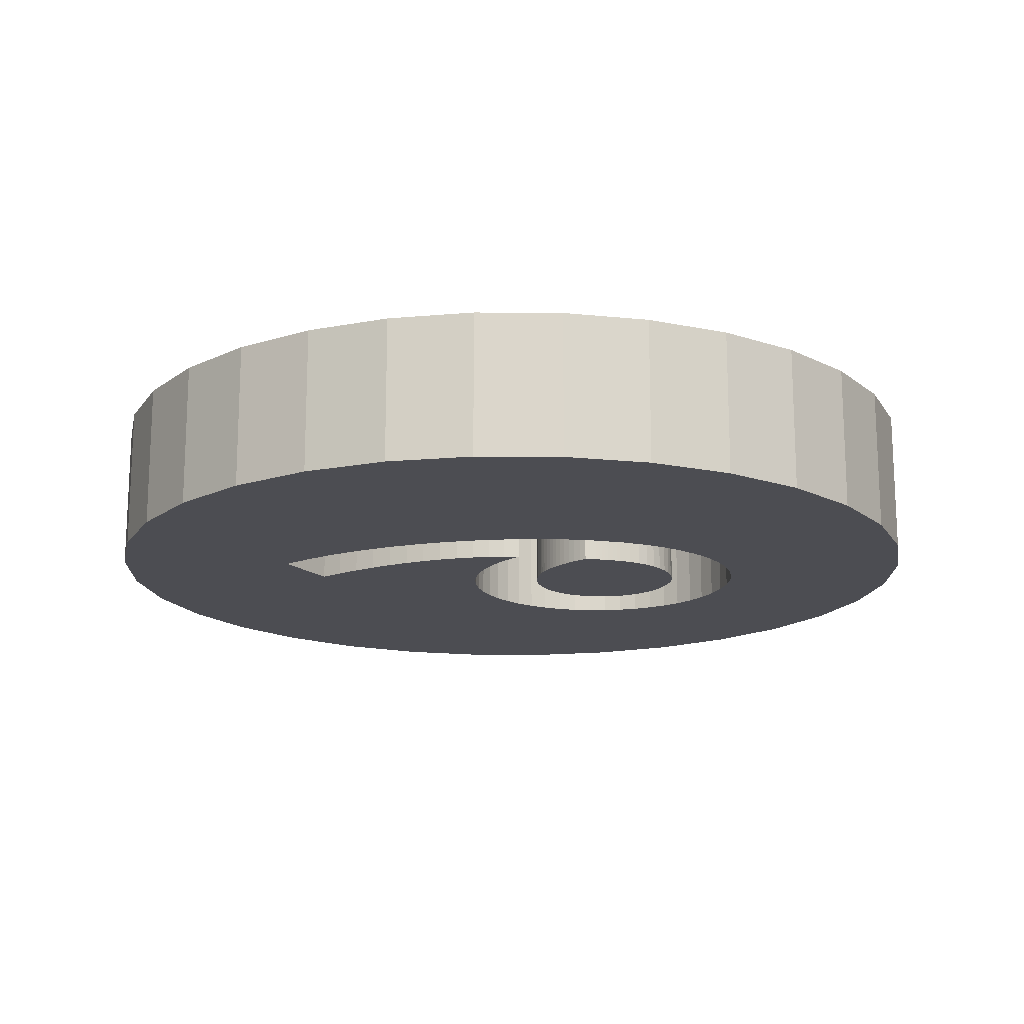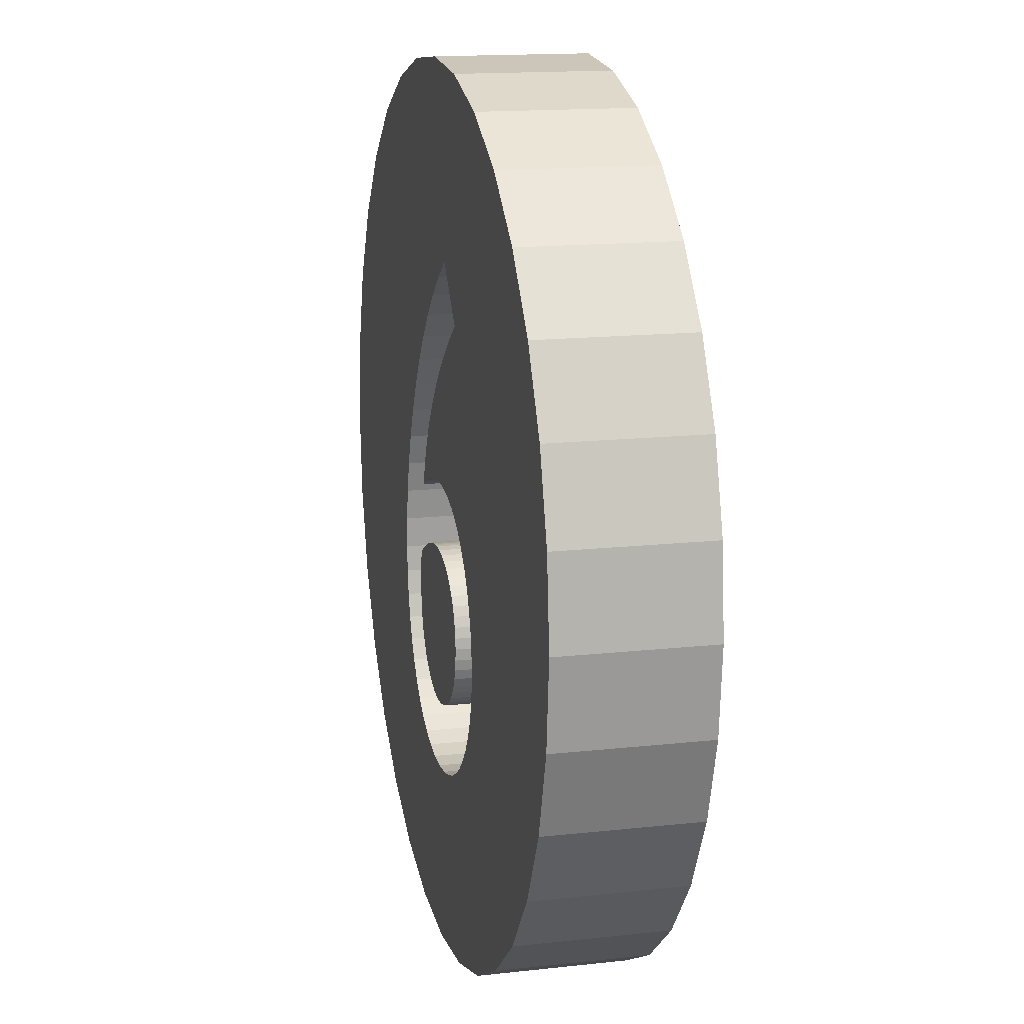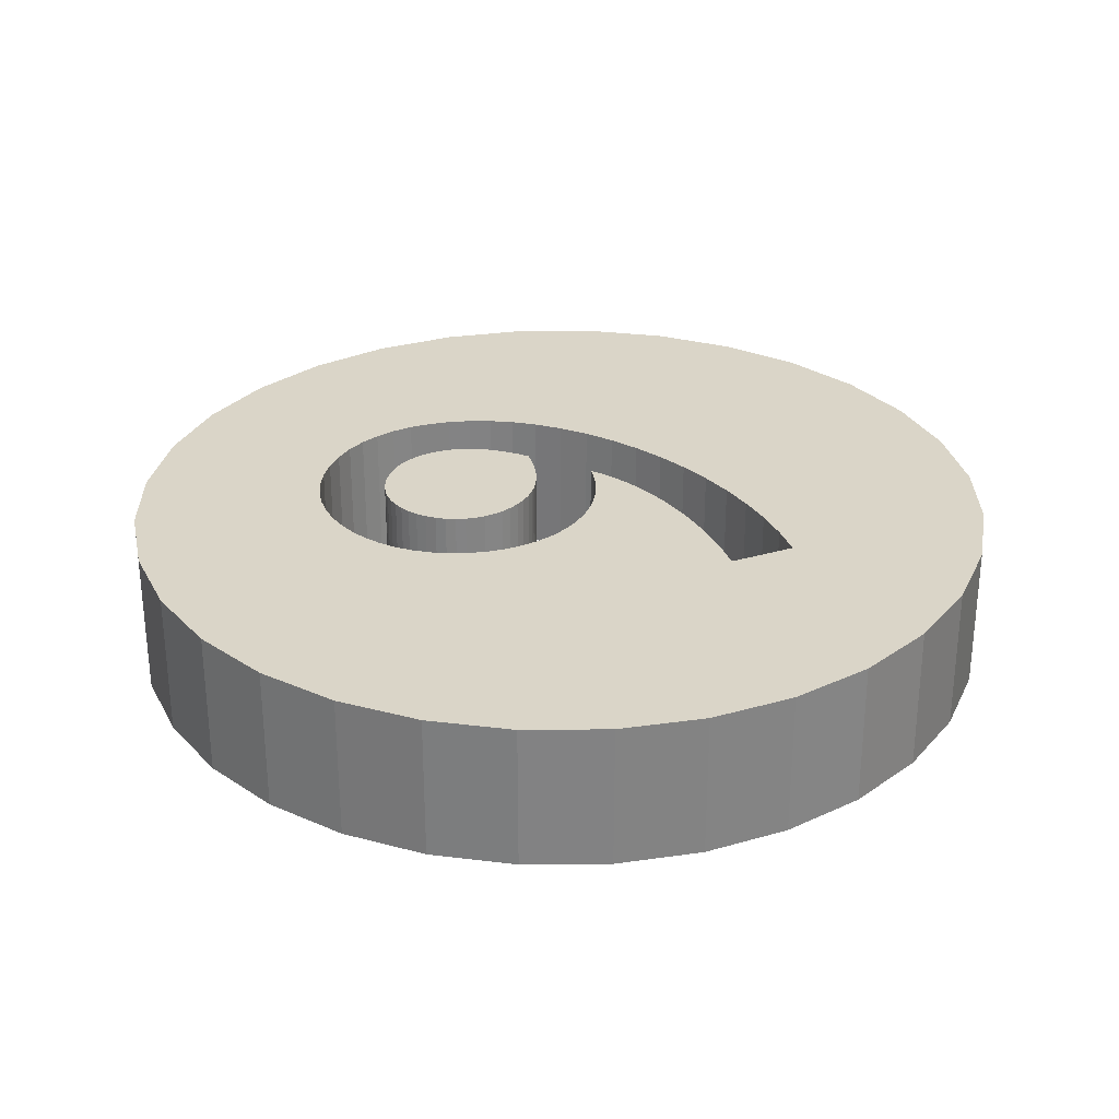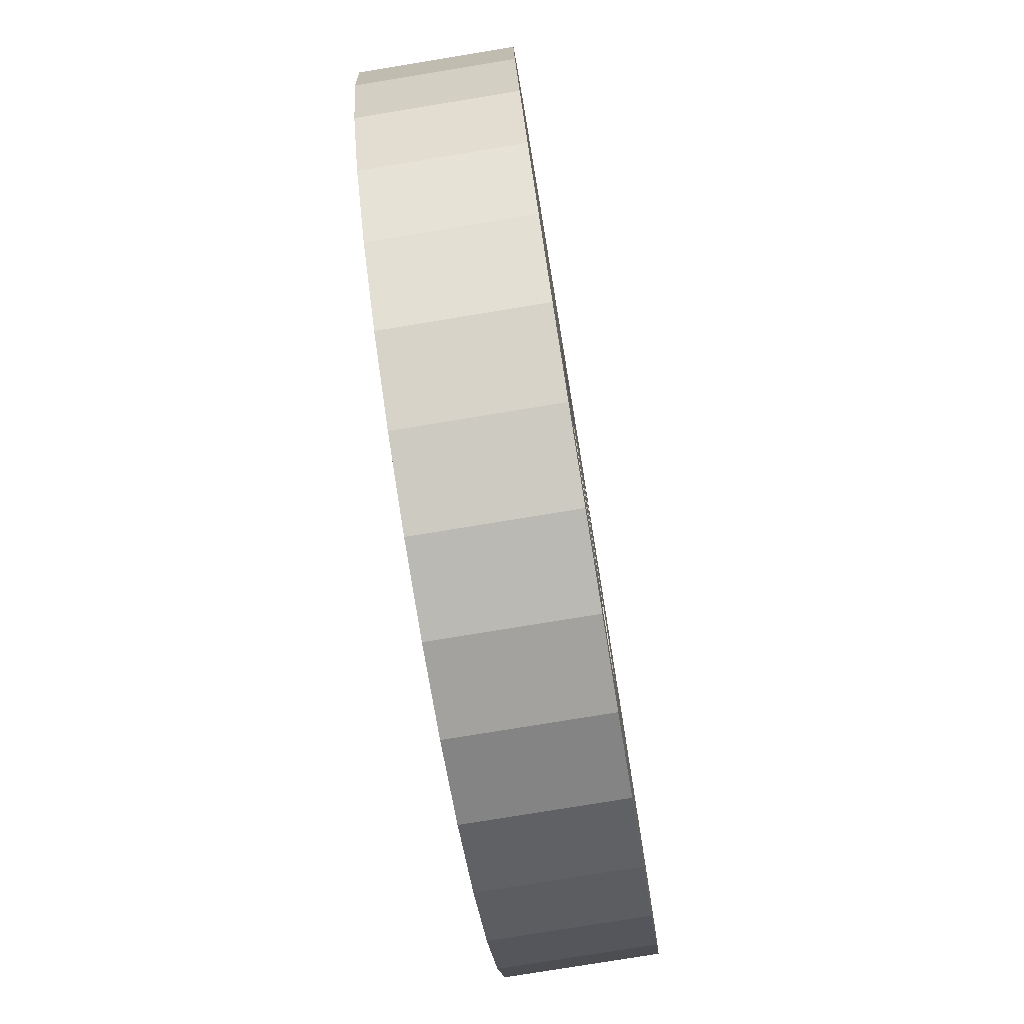
<metadata>
{"format":"obj","ext":"obj","renderer":"f3d","projection":"perspective","resolution":1024,"background":"white","views":[{"elev":-16.3,"azim":72.3,"up":"+Y"},{"elev":15.2,"azim":-103.3,"up":"+Z"},{"elev":29.2,"azim":-73.9,"up":"+Y"},{"elev":-77.8,"azim":99.3,"up":"+Z"}]}
</metadata>
<code>
o Cylinder
v 0 0.2 -0.6
v 0 0.4 -0.6
v 0.1171 0.2 -0.5885
v 0.1171 0.4 -0.5885
v 0.2296 0.2 -0.5543
v 0.2296 0.4 -0.5543
v 0.3333 0.2 -0.4989
v 0.3333 0.4 -0.4989
v 0.4243 0.2 -0.4243
v 0.4243 0.4 -0.4243
v 0.4989 0.2 -0.3333
v 0.4989 0.4 -0.3333
v 0.5543 0.2 -0.2296
v 0.5543 0.4 -0.2296
v 0.5885 0.2 -0.1171
v 0.5885 0.4 -0.1171
v 0.6 0.2 -0
v 0.6 0.4 -0
v 0.5885 0.2 0.1171
v 0.5885 0.4 0.1171
v 0.5543 0.2 0.2296
v 0.5543 0.4 0.2296
v 0.4989 0.2 0.3333
v 0.4989 0.4 0.3333
v 0.4243 0.2 0.4243
v 0.4243 0.4 0.4243
v 0.3333 0.2 0.4989
v 0.3333 0.4 0.4989
v 0.2296 0.2 0.5543
v 0.2296 0.4 0.5543
v 0.1171 0.2 0.5885
v 0.1171 0.4 0.5885
v 0 0.2 0.6
v 0 0.4 0.6
v -0.1171 0.2 0.5885
v -0.1171 0.4 0.5885
v -0.2296 0.2 0.5543
v -0.2296 0.4 0.5543
v -0.3333 0.2 0.4989
v -0.3333 0.4 0.4989
v -0.4243 0.2 0.4243
v -0.4243 0.4 0.4243
v -0.4989 0.2 0.3333
v -0.4989 0.4 0.3333
v -0.5543 0.2 0.2296
v -0.5543 0.4 0.2296
v -0.5885 0.2 0.1171
v -0.5885 0.4 0.1171
v -0.6 0.2 -0
v -0.6 0.4 -0
v -0.5885 0.2 -0.1171
v -0.5885 0.4 -0.1171
v -0.5543 0.2 -0.2296
v -0.5543 0.4 -0.2296
v -0.4989 0.2 -0.3333
v -0.4989 0.4 -0.3333
v -0.4243 0.2 -0.4243
v -0.4243 0.4 -0.4243
v -0.3333 0.2 -0.4989
v -0.3333 0.4 -0.4989
v -0.2296 0.2 -0.5543
v -0.2296 0.4 -0.5543
v -0.1171 0.2 -0.5885
v -0.1171 0.4 -0.5885
v -0.201 0.4 -0.1228
v -0.2028 0.4 -0.1501
v -0.2011 0.4 -0.1753
v -0.1878 0.4 -0.07214
v -0.196 0.4 -0.09678
v -0.1961 0.4 -0.2001
v -0.188 0.4 -0.2242
v -0.1283 0.4 0.007808
v -0.1468 0.4 -0.008936
v -0.163 0.4 -0.02799
v -0.1767 0.4 -0.04913
v -0.1768 0.4 -0.2473
v -0.1628 0.4 -0.269
v -0.146 0.4 -0.2889
v -0.1266 0.4 -0.3068
v -0.1048 0.4 -0.1511
v -0.101 0.4 -0.1809
v -0.1037 0.4 -0.1366
v -0.1038 0.4 -0.1664
v -0.09564 0.4 -0.1095
v -0.08239 0.4 -0.2185
v -0.08892 0.4 -0.0971
v -0.09018 0.4 -0.2071
v -0.1006 0.4 -0.1226
v -0.09641 0.4 -0.1945
v -0.08549 0.4 0.03345
v -0.1078 0.4 0.02201
v -0.08058 0.4 -0.08572
v -0.1047 0.4 -0.3221
v -0.08042 0.4 -0.3347
v -0.07077 0.4 -0.07544
v -0.05962 0.4 -0.06638
v -0.06255 0.4 -0.2376
v -0.03769 0.4 -0.251
v -0.01958 0.4 -0.04789
v -0.03625 0.4 0.04714
v -0.03389 0.4 -0.05248
v -0.02363 0.4 -0.2554
v -0.008626 0.4 -0.2581
v -0.02533 0.4 -0.35
v -0.06157 0.4 0.04191
v -0.04729 0.4 -0.05869
v -0.05069 0.4 -0.2451
v -0.05393 0.4 -0.3441
v 0.007232 0.4 -0.2591
v 0.005232 0.4 -0.3521
v 0.03755 0.4 -0.2545
v 0.02271 0.4 -0.2579
v 0.03597 0.4 -0.3499
v 0.01123 0.4 -0.04406
v 0.07691 0.4 -0.2328
v 0.06479 0.4 -0.2418
v 0.1175 0.4 -0.3193
v 0.1084 0.4 -0.3244
v 0.08786 0.4 -0.2223
v 0.0923 0.4 -0.3333
v 0.05162 0.4 -0.2491
v 0.06506 0.4 -0.3435
v -0.004496 0.4 -0.04504
v -0.07314 0.4 -0.2287
v -0.1118 0.4 0.2759
v -0.05177 0.4 0.3479
v -0.08388 0.4 0.2568
v -0.03343 0.4 0.2164
v -0.01095 0.4 0.1953
v -0.01277 0.4 0.3216
v -0.05775 0.4 0.2369
v 0.01776 0.4 0.04694
v 0.0085 0.4 0.04804
v 0.02651 0.4 -0.045
v 0.02705 0.4 0.04542
v 0.01868 0.4 -0.04429
v 0.0363 0.4 0.0435
v 0.02408 0.4 0.292
v 0.009614 0.4 0.1739
v 0.02823 0.4 0.1521
v -0.009768 0.4 0.04894
v -0.000693 0.4 0.04871
v 0.04312 0.4 -0.04788
v 0.06342 0.4 0.03546
v 0.05182 0.4 -0.05008
v 0.08046 0.4 0.02834
v 0.09034 0.4 0.04161
v 0.07208 0.4 0.03206
v 0.04548 0.4 0.04119
v 0.07189 0.4 0.08567
v 0.05454 0.4 0.0385
v 0.08221 0.4 0.06356
v 0.08853 0.4 0.02429
v 0.05854 0.4 0.2593
v 0.09038 0.4 0.2241
v 0.04485 0.4 0.13
v 0.05942 0.4 0.1079
v 0.03467 0.4 -0.04619
v 0.09623 0.4 0.01994
v 0.09762 0.4 -0.06929
v 0.09749 0.4 -0.2104
v 0.1162 0.4 -0.08106
v 0.1123 0.4 -0.1831
v 0.1069 0.4 -0.07487
v 0.1057 0.4 -0.1973
v 0.1202 0.4 -0.1523
v 0.1174 0.4 -0.08686
v 0.1183 0.4 -0.09229
v 0.1191 0.4 -0.09739
v 0.1197 0.4 -0.1022
v 0.1202 0.4 -0.1068
v 0.1172 0.4 -0.1681
v 0.2222 0.4 -0.1031
v 0.2199 0.4 -0.0614
v 0.2204 0.4 -0.138
v 0.2149 0.4 -0.1712
v 0.1867 0.4 0.06542
v 0.2019 0.4 0.02324
v 0.213 0.4 -0.01917
v 0.206 0.4 -0.2023
v 0.194 0.4 -0.2312
v 0.1452 0.4 0.1476
v 0.1678 0.4 0.107
v 0.1212 0.4 -0.1237
v 0.1212 0.4 -0.1278
v 0.1212 0.4 -0.1319
v 0.1212 0.4 -0.1361
v 0.1789 0.4 -0.2575
v 0.161 0.4 -0.2812
v 0.1405 0.4 -0.3018
v 0.1194 0.4 0.1867
v 0.1206 0.4 -0.1112
v 0.1209 0.4 -0.1154
v 0.121 0.4 -0.1196
v 0.06073 0.4 -0.05281
v 0.06981 0.4 -0.05608
v 0.07901 0.4 -0.05991
v 0.08829 0.4 -0.06431
v -0.05393 0.2 -0.3441
v -0.03769 0.2 -0.251
v -0.02533 0.2 -0.35
v 0.007232 0.2 -0.2591
v 0.005232 0.2 -0.3521
v -0.004496 0.2 -0.04504
v -0.008626 0.2 -0.2581
v -0.02363 0.2 -0.2554
v 0.01123 0.2 -0.04406
v 0.01776 0.2 0.04694
v 0.02271 0.2 -0.2579
v 0.02651 0.2 -0.045
v 0.02705 0.2 0.04542
v 0.01868 0.2 -0.04429
v 0.0363 0.2 0.0435
v 0.03597 0.2 -0.3499
v 0.04312 0.2 -0.04788
v 0.05162 0.2 -0.2491
v 0.06342 0.2 0.03546
v 0.08221 0.2 0.06356
v 0.07691 0.2 -0.2328
v 0.07189 0.2 0.08567
v 0.04548 0.2 0.04119
v 0.05454 0.2 0.0385
v 0.07208 0.2 0.03206
v 0.08046 0.2 0.02834
v 0.05182 0.2 -0.05008
v 0.06479 0.2 -0.2418
v 0.05854 0.2 0.2593
v 0.04485 0.2 0.13
v 0.05942 0.2 0.1079
v 0.03467 0.2 -0.04619
v 0.03755 0.2 -0.2545
v 0.06506 0.2 -0.3435
v 0.09623 0.2 0.01994
v 0.09762 0.2 -0.06929
v 0.1057 0.2 -0.1973
v 0.1069 0.2 -0.07487
v 0.08853 0.2 0.02429
v 0.09034 0.2 0.04161
v 0.08829 0.2 -0.06431
v 0.09749 0.2 -0.2104
v 0.1162 0.2 -0.08106
v 0.1172 0.2 -0.1681
v 0.1202 0.2 -0.1523
v 0.09038 0.2 0.2241
v 0.1194 0.2 0.1867
v 0.1174 0.2 -0.08686
v 0.1183 0.2 -0.09229
v 0.1191 0.2 -0.09739
v 0.1197 0.2 -0.1022
v 0.1202 0.2 -0.1068
v 0.1123 0.2 -0.1831
v 0.2222 0.2 -0.1031
v 0.2199 0.2 -0.0614
v 0.2204 0.2 -0.138
v 0.213 0.2 -0.01917
v 0.2149 0.2 -0.1712
v 0.1867 0.2 0.06542
v 0.2019 0.2 0.02324
v 0.206 0.2 -0.2023
v 0.194 0.2 -0.2312
v 0.1789 0.2 -0.2575
v 0.1452 0.2 0.1476
v 0.1678 0.2 0.107
v 0.1206 0.2 -0.1112
v 0.1209 0.2 -0.1154
v 0.121 0.2 -0.1196
v 0.1212 0.2 -0.1237
v 0.1212 0.2 -0.1278
v 0.1212 0.2 -0.1319
v 0.1212 0.2 -0.1361
v 0.161 0.2 -0.2812
v 0.1405 0.2 -0.3018
v 0.06073 0.2 -0.05281
v 0.06981 0.2 -0.05608
v 0.07901 0.2 -0.05991
v 0.08786 0.2 -0.2223
v 0.1175 0.2 -0.3193
v 0.0923 0.2 -0.3333
v -0.2028 0.2 -0.1501
v -0.201 0.2 -0.1228
v -0.2011 0.2 -0.1753
v -0.1878 0.2 -0.07214
v -0.196 0.2 -0.09678
v -0.1961 0.2 -0.2001
v -0.188 0.2 -0.2242
v -0.1468 0.2 -0.008936
v -0.163 0.2 -0.02799
v -0.1767 0.2 -0.04913
v -0.1283 0.2 0.007808
v -0.1118 0.2 0.2759
v -0.1078 0.2 0.02201
v -0.1266 0.2 -0.3068
v -0.1048 0.2 -0.1511
v -0.1047 0.2 -0.3221
v -0.1006 0.2 -0.1226
v -0.101 0.2 -0.1809
v -0.09018 0.2 -0.2071
v -0.09564 0.2 -0.1095
v -0.09641 0.2 -0.1945
v -0.1037 0.2 -0.1366
v -0.1038 0.2 -0.1664
v -0.08892 0.2 -0.0971
v -0.1768 0.2 -0.2473
v -0.146 0.2 -0.2889
v -0.1628 0.2 -0.269
v -0.07314 0.2 -0.2287
v -0.08058 0.2 -0.08572
v -0.05962 0.2 -0.06638
v -0.05069 0.2 -0.2451
v -0.08549 0.2 0.03345
v -0.08388 0.2 0.2568
v -0.05775 0.2 0.2369
v -0.04729 0.2 -0.05869
v -0.07077 0.2 -0.07544
v -0.06255 0.2 -0.2376
v -0.08042 0.2 -0.3347
v -0.01958 0.2 -0.04789
v -0.009768 0.2 0.04894
v -0.03625 0.2 0.04714
v -0.03389 0.2 -0.05248
v 0.02408 0.2 0.292
v 0.009614 0.2 0.1739
v 0.02823 0.2 0.1521
v -0.000693 0.2 0.04871
v 0.0085 0.2 0.04804
v -0.01277 0.2 0.3216
v -0.04543 0.2 0.3437
v -0.03343 0.2 0.2164
v -0.01095 0.2 0.1953
v -0.05177 0.2 0.3479
v -0.06157 0.2 0.04191
v -0.08239 0.2 -0.2185
v -0.05648 0.4 0.2358
v -0.05669 0.4 0.236
f 1 2 4 3
f 3 4 6 5
f 5 6 8 7
f 7 8 10 9
f 9 10 12 11
f 11 12 14 13
f 13 14 16 15
f 15 16 18 17
f 17 18 20 19
f 19 20 22 21
f 21 22 24 23
f 23 24 26 25
f 25 26 28 27
f 27 28 30 29
f 29 30 32 31
f 31 32 34 33
f 33 34 36 35
f 35 36 38 37
f 37 38 40 39
f 39 40 42 41
f 41 42 44 43
f 43 44 46 45
f 45 46 48 47
f 47 48 50 49
f 49 50 52 51
f 51 52 54 53
f 53 54 56 55
f 55 56 58 57
f 57 58 60 59
f 59 60 62 61
f 153 146 147
f 10 181 180 12
f 162 167 168 169 170 171 192 193 194 184 185 186 187 166 172 163 165 161 119 115 116 121 111 112 109 103 102 98 107 97 124 85 87 89 81 83 80 82 88 84 86 92 95 96 106 101 99 123 114 136 134 158 143 145 195 196 197 198 160 164
f 61 62 64 63
f 63 64 2 1
f 63 201 199
f 238 218 224 237
f 236 234 239 275 274 273 225 215 230 210 212 207 204 317 320 313 308 314 307 302 298 295 300 293 301 296 299 297 332 306 315 309 200 206 205 202 209 231 216 226 219 276 240 235 251 242 243 270 269 268 267 266 265 264 250 249 248 247 246 241
f 203 110 104 201
f 214 113 110 203
f 201 104 108 199
f 232 122 113 214
f 199 108 94 316
f 278 120 122 232
f 316 94 93 294
f 277 117 118 120 278
f 294 93 79 292
f 272 190 117 277
f 292 79 78 304
f 189 190 272 271
f 304 78 77 305
f 188 189 271 261
f 305 77 76 303
f 103 109 202 205
f 109 112 209 202
f 102 103 205 206
f 112 111 231 209
f 181 188 261 260
f 98 102 206 200
f 111 121 216 231
f 107 98 200 309
f 121 116 226 216
f 303 76 71 285
f 97 107 309 315
f 116 115 219 226
f 124 97 315 306
f 115 119 276 219
f 180 181 260 259
f 85 124 306 332
f 285 71 70 284
f 276 119 161 240
f 87 85 332 297
f 240 161 165 235
f 89 87 297 299
f 176 180 259 256
f 284 70 67 281
f 235 165 163 251
f 81 89 299 296
f 251 163 172 242
f 83 81 296 301
f 281 67 66 279
f 175 176 256 254
f 242 172 166 243
f 80 83 301 293
f 243 166 187 270
f 82 80 293 300
f 279 66 65 280
f 173 175 254 252
f 88 82 300 295
f 270 187 186 269
f 269 186 185 268
f 268 185 184 267
f 267 184 194 266
f 280 65 69 283
f 84 88 295 298
f 266 194 193 265
f 265 193 192 264
f 264 192 171 250
f 86 84 298 302
f 250 171 170 249
f 174 173 252 253
f 249 170 169 248
f 248 169 168 247
f 92 86 302 307
f 283 69 68 282
f 247 168 167 246
f 246 167 162 241
f 95 92 307 314
f 241 162 164 236
f 308 96 95 314
f 236 164 160 234
f 282 68 75 288
f 234 160 198 239
f 313 106 96 308
f 239 198 197 275
f 179 174 253 255
f 275 197 196 274
f 320 101 106 313
f 274 196 195 273
f 273 195 145 225
f 317 99 101 320
f 225 145 143 215
f 288 75 74 287
f 204 123 99 317
f 215 143 158 230
f 230 158 134 210
f 207 114 123 204
f 210 134 136 212
f 212 136 114 207
f 287 74 73 286
f 178 179 255 258
f 73 72 289 286
f 72 91 291 289
f 153 159 233 237
f 233 159 147 238
f 91 90 310 291
f 177 178 258 257
f 146 153 237 224
f 148 146 224 223
f 144 148 223 217
f 90 105 331 310
f 151 144 217 222
f 149 151 222 221
f 137 149 221 213
f 238 147 152 218
f 105 100 319 331
f 135 137 213 211
f 132 135 211 208
f 133 132 208 325
f 100 141 318 319
f 141 142 324 318
f 142 133 325 324
f 218 152 150 220
f 183 177 257 263
f 220 150 157 229
f 182 183 263 262
f 229 157 156 228
f 228 156 140 323
f 191 182 262 245
f 323 140 139 322
f 322 139 129 329
f 155 191 245 244
f 329 129 128 328
f 328 128 333 334 131 312
f 154 155 244 227
f 312 131 127 311
f 311 127 125 290
f 138 154 227 321
f 290 125 126 330
f 126 130 326 327 330
f 130 138 321 326
f 201 1 203
f 203 3 214
f 214 3 232
f 232 3 278
f 278 5 277
f 277 7 272
f 272 9 271
f 271 9 261
f 261 9 260
f 260 11 259
f 259 11 256
f 256 11 254
f 254 13 252
f 252 15 253
f 253 17 255
f 255 19 258
f 258 19 21 257
f 257 21 263
f 263 23 262
f 262 25 245
f 245 27 244
f 244 27 227
f 227 27 321
f 321 29 326
f 326 31 327
f 31 326 29
f 29 321 27
f 27 245 25
f 25 262 23
f 23 263 21
f 19 255 17
f 17 253 15
f 15 252 13
f 13 254 11
f 11 260 9
f 9 272 7
f 7 277 5
f 5 278 3
f 3 203 1
f 1 201 63
f 282 47 283
f 283 49 280
f 280 51 279
f 279 53 281
f 281 55 284
f 284 55 285
f 285 55 303
f 303 57 305
f 305 57 304
f 304 57 292
f 292 57 59 294
f 294 59 316
f 316 63 199
f 63 316 61
f 61 316 59
f 57 303 55
f 55 281 53
f 53 279 51
f 51 280 49
f 49 283 47
f 237 233 238
f 224 218 223
f 223 218 217
f 217 218 222
f 222 218 220
f 220 229 221
f 221 229 213
f 213 229 211
f 211 229 208
f 208 229 228
f 228 323 318
f 318 323 319
f 319 323 322
f 322 329 331
f 331 329 310
f 310 329 328
f 328 312 291
f 291 41 289
f 290 291 311
f 311 291 312
f 291 310 328
f 331 319 322
f 318 324 228
f 324 325 228
f 325 208 228
f 221 222 220
f 289 41 43
f 43 45 286
f 45 47 282
f 282 288 45
f 288 287 45
f 287 286 45
f 286 289 43
f 41 291 290 39
f 39 290 330
f 330 327 33
f 33 327 31
f 33 35 330
f 35 37 330
f 37 39 330
f 147 159 153
f 147 146 152
f 152 151 150
f 150 135 157
f 157 132 156
f 156 133 140
f 140 142 139
f 139 100 129
f 100 139 141
f 141 139 142
f 142 140 133
f 133 156 132
f 132 157 135
f 135 150 137
f 137 150 149
f 149 150 151
f 151 152 144
f 144 152 148
f 148 152 146
f 129 100 105
f 105 90 128
f 128 90 333
f 333 90 91 334
f 334 91 127 131
f 127 91 72
f 72 73 46 44
f 125 127 72
f 128 129 105
f 44 42 72
f 42 40 38 126 125
f 125 72 42
f 46 73 48
f 48 73 74
f 74 75 50 48
f 50 75 68
f 68 69 52
f 52 66 54
f 54 66 67
f 67 70 54
f 70 71 56 54
f 66 52 65
f 65 52 69
f 52 50 68
f 56 71 58
f 58 71 76
f 76 77 60
f 60 79 62
f 62 79 93
f 93 94 62
f 94 108 62
f 108 104 64
f 64 104 2
f 2 104 110
f 110 113 4
f 4 120 6
f 6 120 118
f 120 4 122
f 122 4 113
f 4 2 110
f 64 62 108
f 79 60 78
f 78 60 77
f 60 58 76
f 12 180 14
f 14 180 176
f 176 175 14
f 175 173 14
f 173 174 16 14
f 181 10 8 188
f 188 8 189
f 189 8 190
f 190 8 117
f 117 6 118
f 6 117 8
f 16 174 179 18
f 18 179 20
f 20 179 178
f 178 177 22
f 22 177 24
f 24 177 183
f 183 182 26
f 26 182 28
f 28 182 191
f 191 155 30
f 30 138 32
f 32 138 130
f 130 126 34
f 34 126 38 36
f 34 32 130
f 138 30 154
f 154 30 155
f 30 28 191
f 26 24 183
f 22 20 178

</code>
